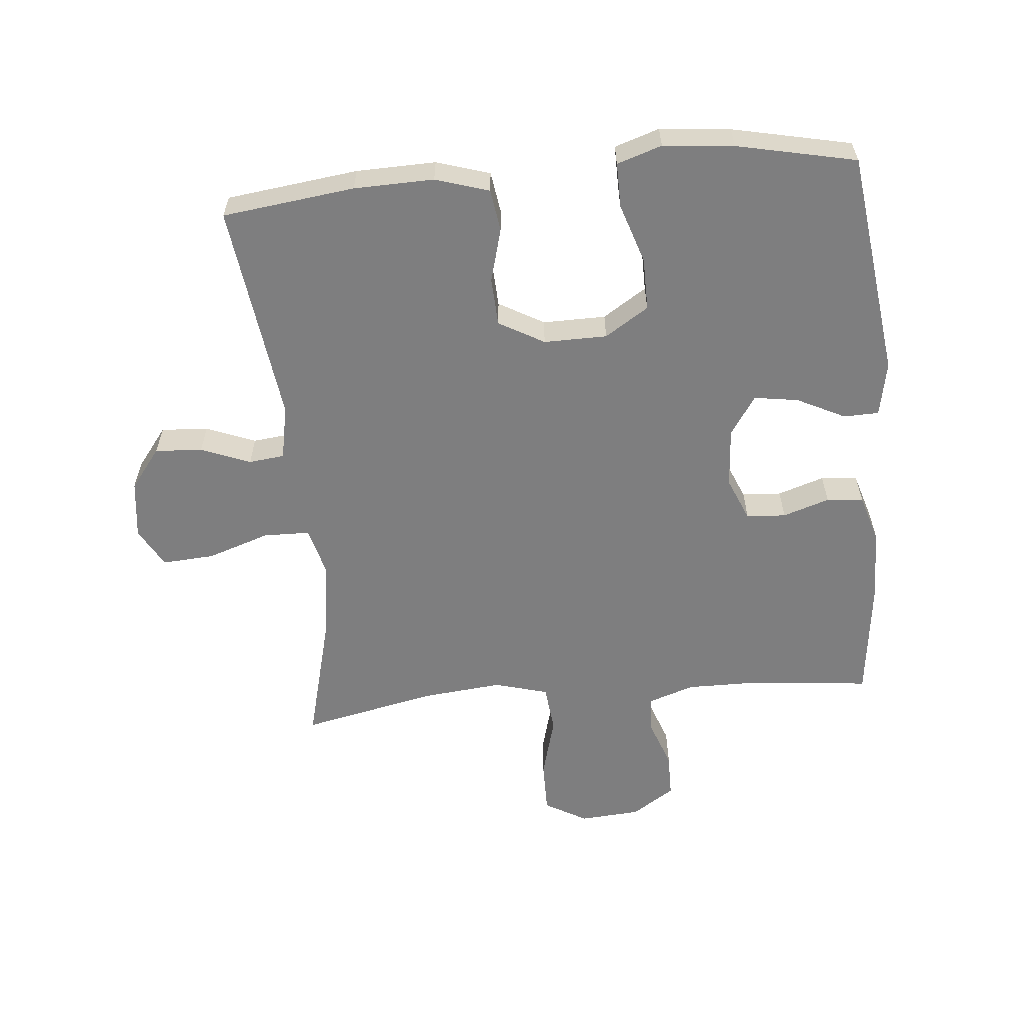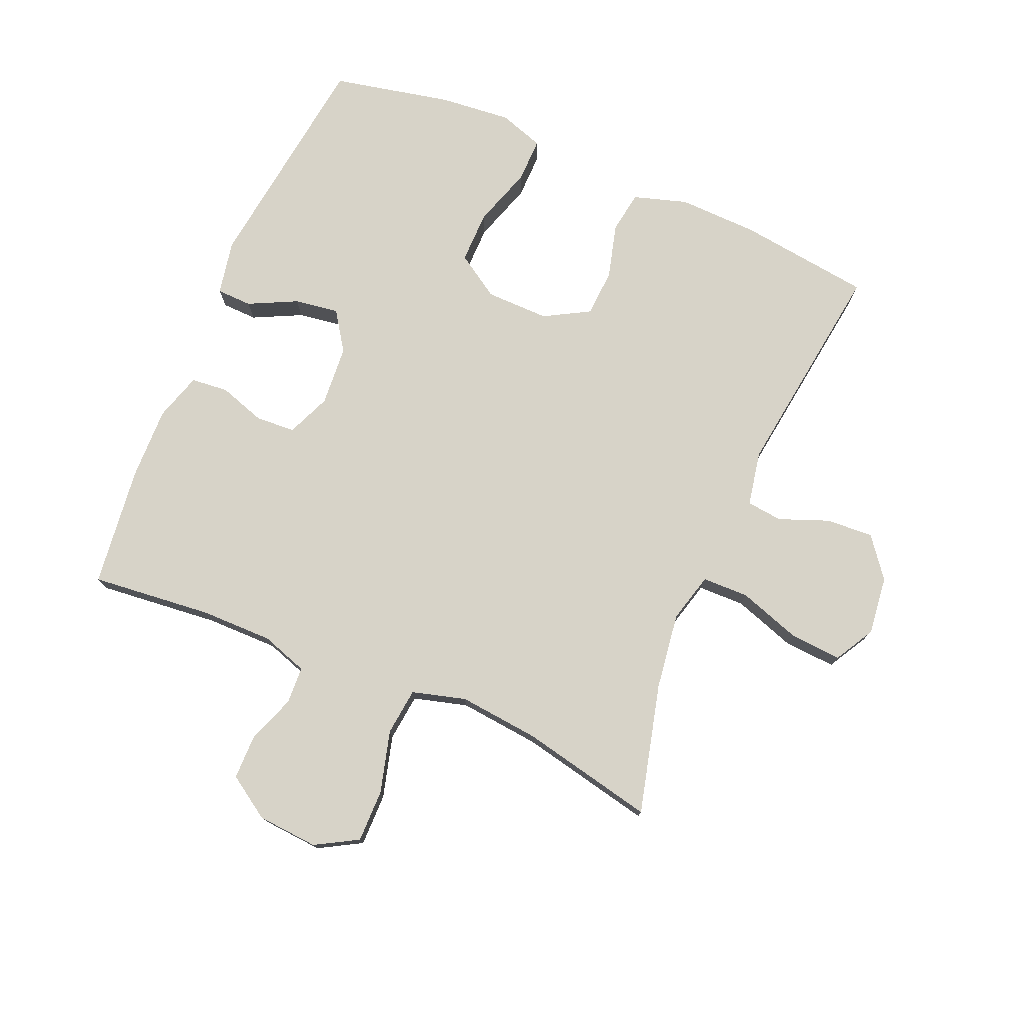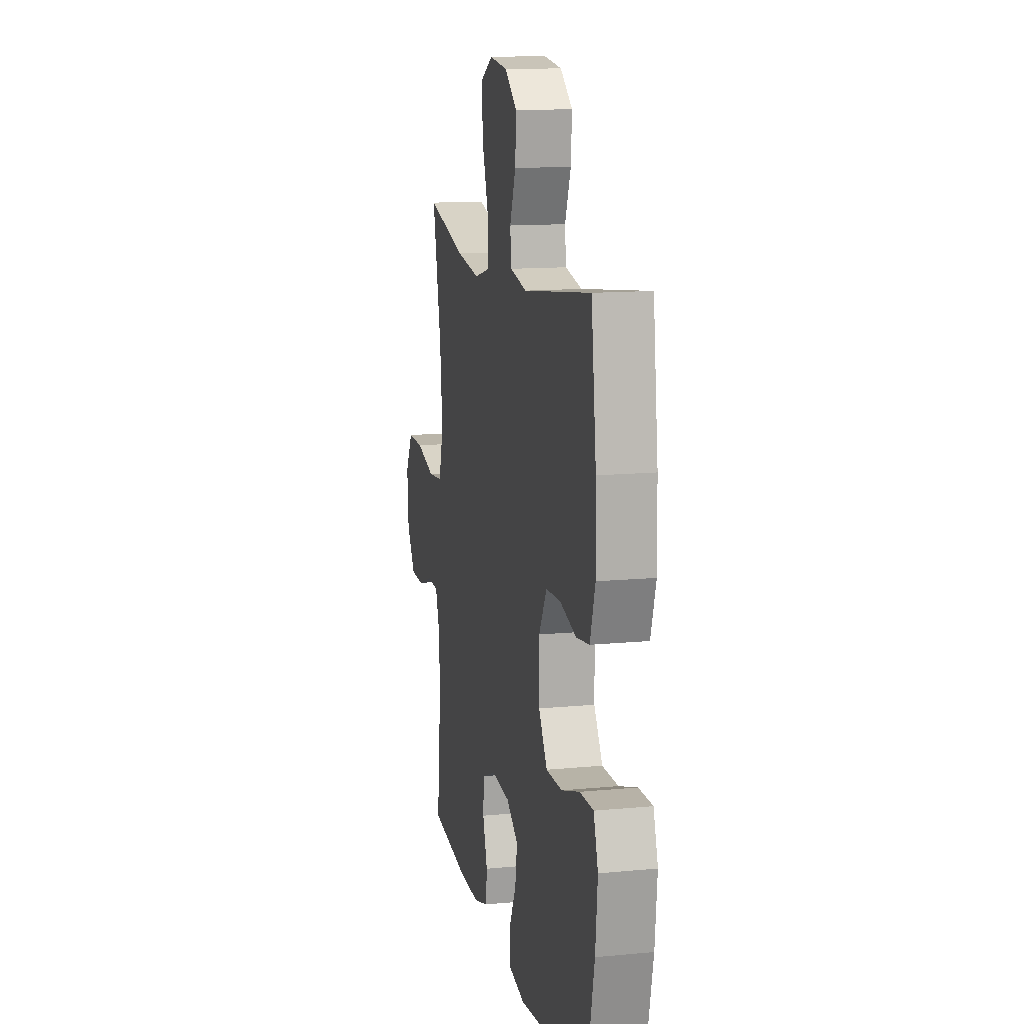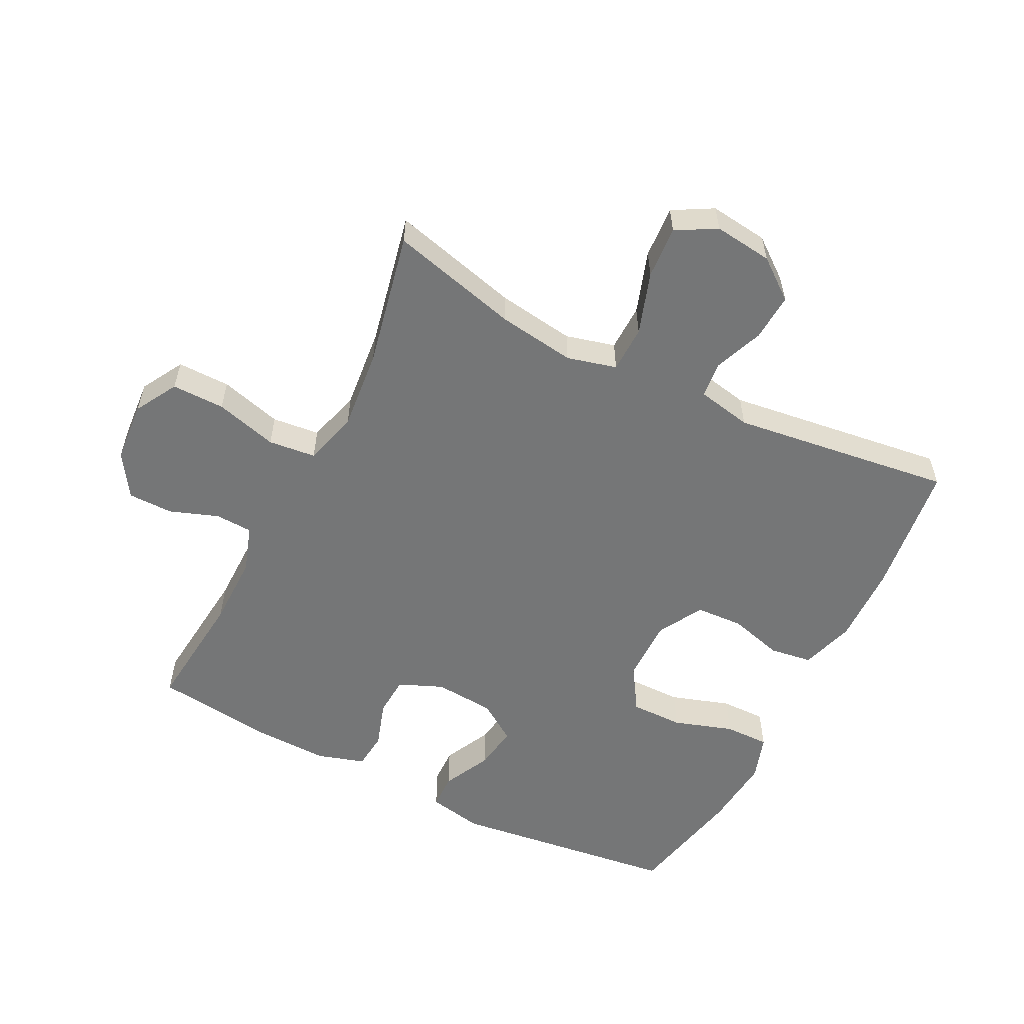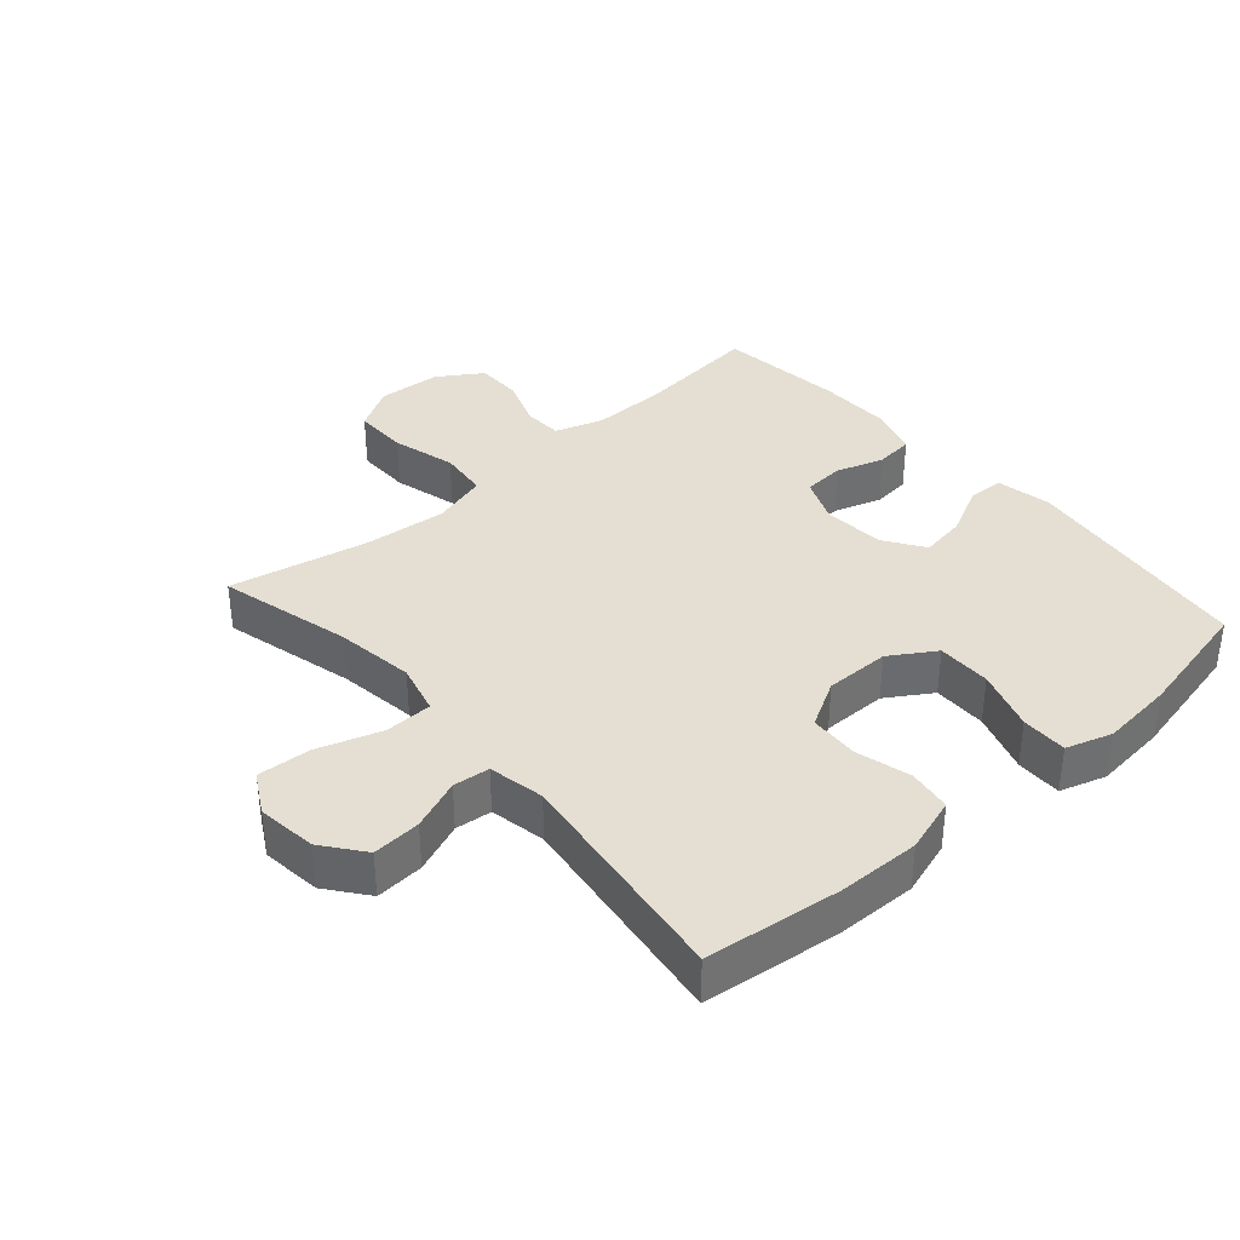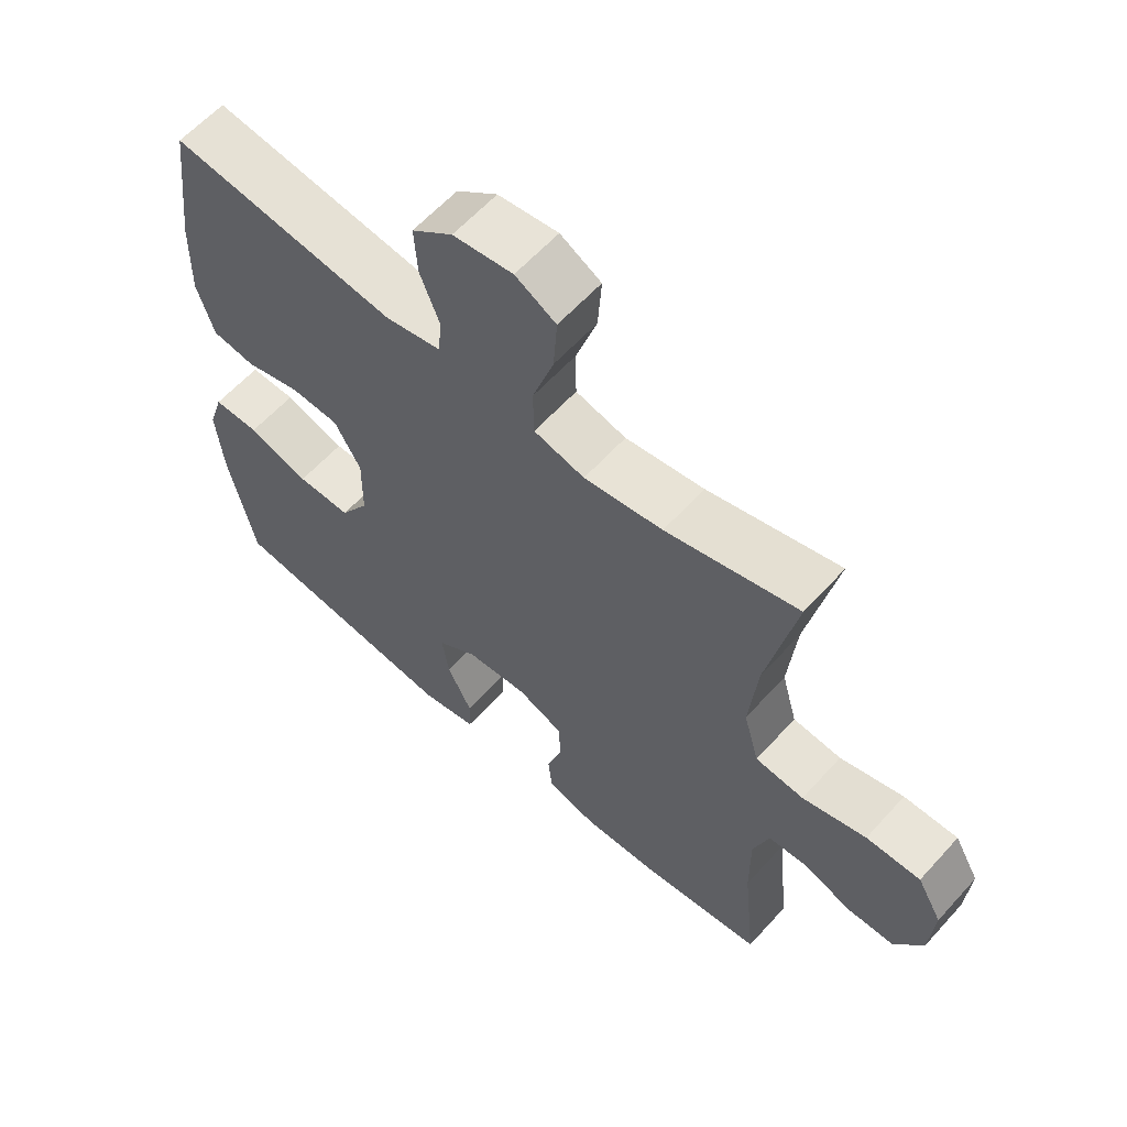
<metadata>
{"format":"obj","ext":"obj","renderer":"f3d","projection":"perspective","resolution":1024,"background":"white","views":[{"elev":-59.4,"azim":95.3,"up":"+Y"},{"elev":76.6,"azim":-66.8,"up":"+Y"},{"elev":13.2,"azim":77.7,"up":"+Z"},{"elev":-56.7,"azim":-26.8,"up":"+Y"},{"elev":37.1,"azim":48.7,"up":"+Y"},{"elev":60.4,"azim":-138.2,"up":"+Z"}]}
</metadata>
<code>
o path8850
v 0.5743 0.0375 -0.3286
v 0.5853 0.0375 -0.2154
v 0.562 0.0375 -0.1438
v 0.4904 0.0375 -0.1447
v 0.3953 0.0375 -0.1758
v 0.3112 0.0375 -0.1766
v 0.2666 0.0375 -0.1066
v 0.2655 0.0375 -0.005527
v 0.3063 0.0375 0.06685
v 0.3823 0.0375 0.0709
v 0.4688 0.0375 0.04747
v 0.536 0.0375 0.05753
v 0.5626 0.0375 0.1431
v 0.5596 0.0375 0.2707
v 0.5332 0.0375 0.4823
v 0.1808 0.0375 0.4358
v 0.09372 0.0375 0.453
v 0.08736 0.0375 0.51
v 0.1183 0.0375 0.5889
v 0.1232 0.0375 0.6644
v 0.05937 0.0375 0.7138
v -0.03407 0.0375 0.7253
v -0.09763 0.0375 0.6897
v -0.09203 0.0375 0.6061
v -0.05901 0.0375 0.5068
v -0.06056 0.0375 0.4322
v -0.1396 0.0375 0.4117
v -0.2624 0.0375 0.4293
v -0.4687 0.0375 0.4823
v -0.4233 0.0375 0.2674
v -0.4105 0.0375 0.1381
v -0.4346 0.0375 0.05213
v -0.5103 0.0375 0.04391
v -0.6097 0.0375 0.07093
v -0.6941 0.0375 0.07148
v -0.7326 0.0375 0.003872
v -0.7255 0.0375 -0.09336
v -0.6809 0.0375 -0.1616
v -0.6094 0.0375 -0.162
v -0.5321 0.0375 -0.1339
v -0.4725 0.0375 -0.1366
v -0.4479 0.0375 -0.2111
v -0.4487 0.0375 -0.3263
v -0.4687 0.0375 -0.5194
v -0.2756 0.0375 -0.5425
v -0.1597 0.0375 -0.5451
v -0.08339 0.0375 -0.5217
v -0.07742 0.0375 -0.4628
v -0.1015 0.0375 -0.3882
v -0.09768 0.0375 -0.3251
v -0.02753 0.0375 -0.2957
v 0.0686 0.0375 -0.303
v 0.1307 0.0375 -0.345
v 0.1199 0.0375 -0.4157
v 0.08182 0.0375 -0.4927
v 0.08333 0.0375 -0.5491
v 0.1704 0.0375 -0.566
v 0.5332 0.0375 -0.5194
v 0.5743 -0.0375 -0.3286
v 0.5853 -0.0375 -0.2154
v 0.562 -0.0375 -0.1438
v 0.4904 -0.0375 -0.1447
v 0.3953 -0.0375 -0.1758
v 0.3112 -0.0375 -0.1766
v 0.2666 -0.0375 -0.1066
v 0.2655 -0.0375 -0.005527
v 0.3063 -0.0375 0.06685
v 0.3823 -0.0375 0.0709
v 0.4688 -0.0375 0.04747
v 0.536 -0.0375 0.05753
v 0.5626 -0.0375 0.1431
v 0.5596 -0.0375 0.2707
v 0.5332 -0.0375 0.4823
v 0.1808 -0.0375 0.4358
v 0.09372 -0.0375 0.453
v 0.08736 -0.0375 0.51
v 0.1183 -0.0375 0.5889
v 0.1232 -0.0375 0.6644
v 0.05937 -0.0375 0.7138
v -0.03407 -0.0375 0.7253
v -0.09763 -0.0375 0.6897
v -0.09203 -0.0375 0.6061
v -0.05901 -0.0375 0.5068
v -0.06056 -0.0375 0.4322
v -0.1396 -0.0375 0.4117
v -0.2624 -0.0375 0.4293
v -0.4687 -0.0375 0.4823
v -0.4233 -0.0375 0.2674
v -0.4105 -0.0375 0.1381
v -0.4346 -0.0375 0.05213
v -0.5103 -0.0375 0.04391
v -0.6097 -0.0375 0.07093
v -0.6941 -0.0375 0.07148
v -0.7326 -0.0375 0.003872
v -0.7255 -0.0375 -0.09336
v -0.6809 -0.0375 -0.1616
v -0.6094 -0.0375 -0.162
v -0.5321 -0.0375 -0.1339
v -0.4725 -0.0375 -0.1366
v -0.4479 -0.0375 -0.2111
v -0.4487 -0.0375 -0.3263
v -0.4687 -0.0375 -0.5194
v -0.2756 -0.0375 -0.5425
v -0.1597 -0.0375 -0.5451
v -0.08339 -0.0375 -0.5217
v -0.07742 -0.0375 -0.4628
v -0.1015 -0.0375 -0.3882
v -0.09768 -0.0375 -0.3251
v -0.02753 -0.0375 -0.2957
v 0.0686 -0.0375 -0.303
v 0.1307 -0.0375 -0.345
v 0.1199 -0.0375 -0.4157
v 0.08182 -0.0375 -0.4927
v 0.08333 -0.0375 -0.5491
v 0.1704 -0.0375 -0.566
v 0.5332 -0.0375 -0.5194
v 0.08333 0.0375 -0.5491
v 0.08333 0.0375 -0.5491
v 0.1704 0.0375 -0.566
v 0.08182 0.0375 -0.4927
v -0.2756 0.0375 -0.5425
v -0.1597 0.0375 -0.5451
v -0.08339 0.0375 -0.5217
v -0.08339 0.0375 -0.5217
v -0.4687 0.0375 -0.5194
v -0.4687 0.0375 -0.5194
v 0.5332 0.0375 -0.5194
v 0.5332 0.0375 -0.5194
v -0.07742 0.0375 -0.4628
v 0.1199 0.0375 -0.4157
v -0.1015 0.0375 -0.3882
v 0.5743 0.0375 -0.3286
v -0.4487 0.0375 -0.3263
v 0.1307 0.0375 -0.345
v 0.1307 0.0375 -0.345
v -0.09768 0.0375 -0.3251
v -0.09768 0.0375 -0.3251
v 0.0686 0.0375 -0.303
v 0.5853 0.0375 -0.2154
v -0.4479 0.0375 -0.2111
v -0.02753 0.0375 -0.2957
v 0.562 0.0375 -0.1438
v 0.562 0.0375 -0.1438
v -0.4725 0.0375 -0.1366
v -0.4725 0.0375 -0.1366
v 0.3953 0.0375 -0.1758
v 0.3112 0.0375 -0.1766
v 0.2666 0.0375 -0.1066
v 0.4904 0.0375 -0.1447
v -0.6809 0.0375 -0.1616
v -0.6094 0.0375 -0.162
v -0.5321 0.0375 -0.1339
v -0.7255 0.0375 -0.09336
v 0.2655 0.0375 -0.005527
v -0.7326 0.0375 0.003872
v 0.3063 0.0375 0.06685
v -0.6941 0.0375 0.07148
v -0.6941 0.0375 0.07148
v -0.6097 0.0375 0.07093
v -0.5103 0.0375 0.04391
v -0.4346 0.0375 0.05213
v -0.4346 0.0375 0.05213
v 0.3823 0.0375 0.0709
v 0.4688 0.0375 0.04747
v 0.536 0.0375 0.05753
v 0.536 0.0375 0.05753
v -0.4105 0.0375 0.1381
v 0.5626 0.0375 0.1431
v -0.4233 0.0375 0.2674
v 0.5596 0.0375 0.2707
v -0.4687 0.0375 0.4823
v -0.4687 0.0375 0.4823
v -0.1396 0.0375 0.4117
v -0.2624 0.0375 0.4293
v -0.06056 0.0375 0.4322
v -0.06056 0.0375 0.4322
v -0.05901 0.0375 0.5068
v 0.1808 0.0375 0.4358
v 0.09372 0.0375 0.453
v 0.09372 0.0375 0.453
v 0.08736 0.0375 0.51
v 0.5332 0.0375 0.4823
v 0.5332 0.0375 0.4823
v -0.09203 0.0375 0.6061
v 0.1183 0.0375 0.5889
v 0.1232 0.0375 0.6644
v -0.09763 0.0375 0.6897
v -0.09763 0.0375 0.6897
v 0.05937 0.0375 0.7138
v -0.03407 0.0375 0.7253
v 0.08333 -0.0375 -0.5491
v 0.08333 -0.0375 -0.5491
v 0.1704 -0.0375 -0.566
v 0.08182 -0.0375 -0.4927
v -0.2756 -0.0375 -0.5425
v -0.1597 -0.0375 -0.5451
v -0.08339 -0.0375 -0.5217
v -0.08339 -0.0375 -0.5217
v -0.4687 -0.0375 -0.5194
v -0.4687 -0.0375 -0.5194
v 0.5332 -0.0375 -0.5194
v 0.5332 -0.0375 -0.5194
v -0.07742 -0.0375 -0.4628
v 0.1199 -0.0375 -0.4157
v -0.1015 -0.0375 -0.3882
v 0.5743 -0.0375 -0.3286
v -0.4487 -0.0375 -0.3263
v 0.1307 -0.0375 -0.345
v 0.1307 -0.0375 -0.345
v -0.09768 -0.0375 -0.3251
v -0.09768 -0.0375 -0.3251
v 0.0686 -0.0375 -0.303
v 0.5853 -0.0375 -0.2154
v -0.4479 -0.0375 -0.2111
v -0.02753 -0.0375 -0.2957
v 0.562 -0.0375 -0.1438
v 0.562 -0.0375 -0.1438
v -0.4725 -0.0375 -0.1366
v -0.4725 -0.0375 -0.1366
v 0.3953 -0.0375 -0.1758
v 0.3112 -0.0375 -0.1766
v 0.2666 -0.0375 -0.1066
v 0.4904 -0.0375 -0.1447
v -0.6809 -0.0375 -0.1616
v -0.6094 -0.0375 -0.162
v -0.5321 -0.0375 -0.1339
v -0.7255 -0.0375 -0.09336
v 0.2655 -0.0375 -0.005527
v -0.7326 -0.0375 0.003872
v 0.3063 -0.0375 0.06685
v -0.6941 -0.0375 0.07148
v -0.6941 -0.0375 0.07148
v -0.6097 -0.0375 0.07093
v -0.5103 -0.0375 0.04391
v -0.4346 -0.0375 0.05213
v -0.4346 -0.0375 0.05213
v 0.3823 -0.0375 0.0709
v 0.4688 -0.0375 0.04747
v 0.536 -0.0375 0.05753
v 0.536 -0.0375 0.05753
v -0.4105 -0.0375 0.1381
v 0.5626 -0.0375 0.1431
v -0.4233 -0.0375 0.2674
v 0.5596 -0.0375 0.2707
v -0.4687 -0.0375 0.4823
v -0.4687 -0.0375 0.4823
v -0.1396 -0.0375 0.4117
v -0.2624 -0.0375 0.4293
v -0.06056 -0.0375 0.4322
v -0.06056 -0.0375 0.4322
v -0.05901 -0.0375 0.5068
v 0.1808 -0.0375 0.4358
v 0.09372 -0.0375 0.453
v 0.09372 -0.0375 0.453
v 0.08736 -0.0375 0.51
v 0.5332 -0.0375 0.4823
v 0.5332 -0.0375 0.4823
v -0.09203 -0.0375 0.6061
v 0.1183 -0.0375 0.5889
v 0.1232 -0.0375 0.6644
v -0.09763 -0.0375 0.6897
v -0.09763 -0.0375 0.6897
v 0.05937 -0.0375 0.7138
v -0.03407 -0.0375 0.7253
f 215 235 210
f 218 234 226
f 237 252 230
f 243 247 248
f 251 259 258
f 253 230 252
f 244 237 242
f 206 220 201
f 229 233 231
f 226 233 225
f 249 253 251
f 249 230 253
f 213 223 206
f 242 238 239
f 258 264 261
f 208 222 212
f 243 248 245
f 196 205 195
f 204 201 208
f 222 208 221
f 228 247 241
f 247 228 249
f 201 221 208
f 252 244 256
f 225 227 224
f 227 233 229
f 228 230 249
f 223 220 206
f 252 237 244
f 220 221 201
f 253 255 251
f 225 233 227
f 215 222 228
f 210 235 218
f 264 258 263
f 203 196 197
f 205 196 203
f 216 223 213
f 251 255 259
f 263 259 260
f 215 228 241
f 194 193 204
f 193 201 204
f 214 210 218
f 212 222 215
f 242 237 238
f 191 193 194
f 241 247 243
f 234 233 226
f 207 210 214
f 195 207 199
f 218 235 234
f 210 207 205
f 215 241 235
f 195 205 207
f 263 258 259
f 118 57 115 192
f 55 56 114 113
f 45 46 104 103
f 46 124 198 104
f 126 45 103 200
f 57 128 202 115
f 47 48 106 105
f 54 55 113 112
f 48 49 107 106
f 58 1 59 116
f 43 44 102 101
f 135 54 112 209
f 49 137 211 107
f 52 53 111 110
f 1 2 60 59
f 42 43 101 100
f 50 51 109 108
f 51 52 110 109
f 2 143 217 60
f 145 42 100 219
f 5 6 64 63
f 6 7 65 64
f 4 5 63 62
f 3 4 62 61
f 38 39 97 96
f 39 40 98 97
f 37 38 96 95
f 40 41 99 98
f 7 8 66 65
f 36 37 95 94
f 8 9 67 66
f 158 36 94 232
f 34 35 93 92
f 33 34 92 91
f 162 33 91 236
f 10 11 69 68
f 11 166 240 69
f 31 32 90 89
f 12 13 71 70
f 9 10 68 67
f 30 31 89 88
f 13 14 72 71
f 172 30 88 246
f 27 28 86 85
f 176 27 85 250
f 25 26 84 83
f 16 180 254 74
f 17 18 76 75
f 183 16 74 257
f 14 15 73 72
f 28 29 87 86
f 24 25 83 82
f 18 19 77 76
f 19 20 78 77
f 188 24 82 262
f 20 21 79 78
f 22 23 81 80
f 21 22 80 79
f 141 136 161
f 144 152 160
f 163 156 178
f 169 174 173
f 177 184 185
f 179 178 156
f 170 168 163
f 132 127 146
f 155 157 159
f 152 151 159
f 175 177 179
f 175 179 156
f 139 132 149
f 168 165 164
f 184 187 190
f 134 138 148
f 169 171 174
f 122 121 131
f 130 134 127
f 148 147 134
f 154 167 173
f 173 175 154
f 127 134 147
f 178 182 170
f 151 150 153
f 153 155 159
f 154 175 156
f 149 132 146
f 178 170 163
f 146 127 147
f 179 177 181
f 151 153 159
f 141 154 148
f 136 144 161
f 190 189 184
f 129 123 122
f 131 129 122
f 142 139 149
f 177 185 181
f 189 186 185
f 141 167 154
f 120 130 119
f 119 130 127
f 140 144 136
f 138 141 148
f 168 164 163
f 117 120 119
f 167 169 173
f 160 152 159
f 133 140 136
f 121 125 133
f 144 160 161
f 136 131 133
f 141 161 167
f 121 133 131
f 189 185 184

</code>
